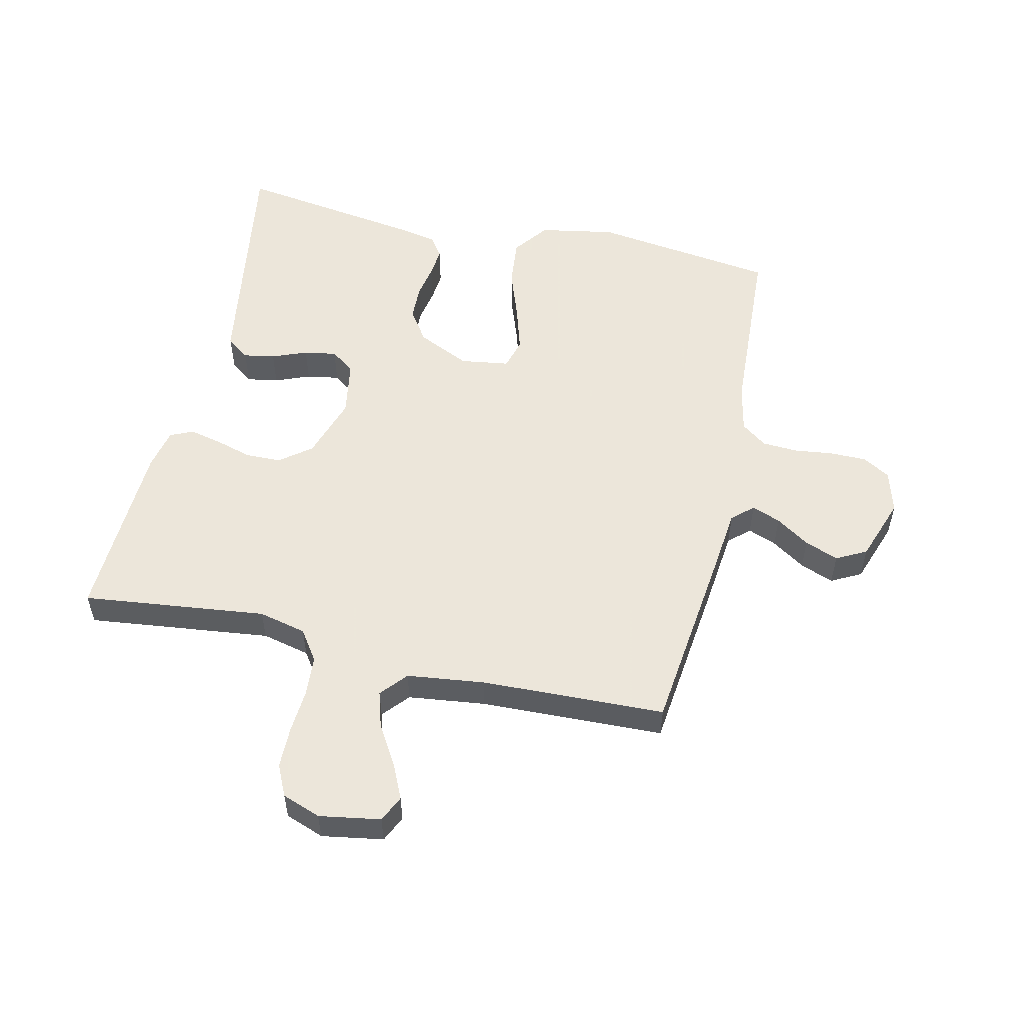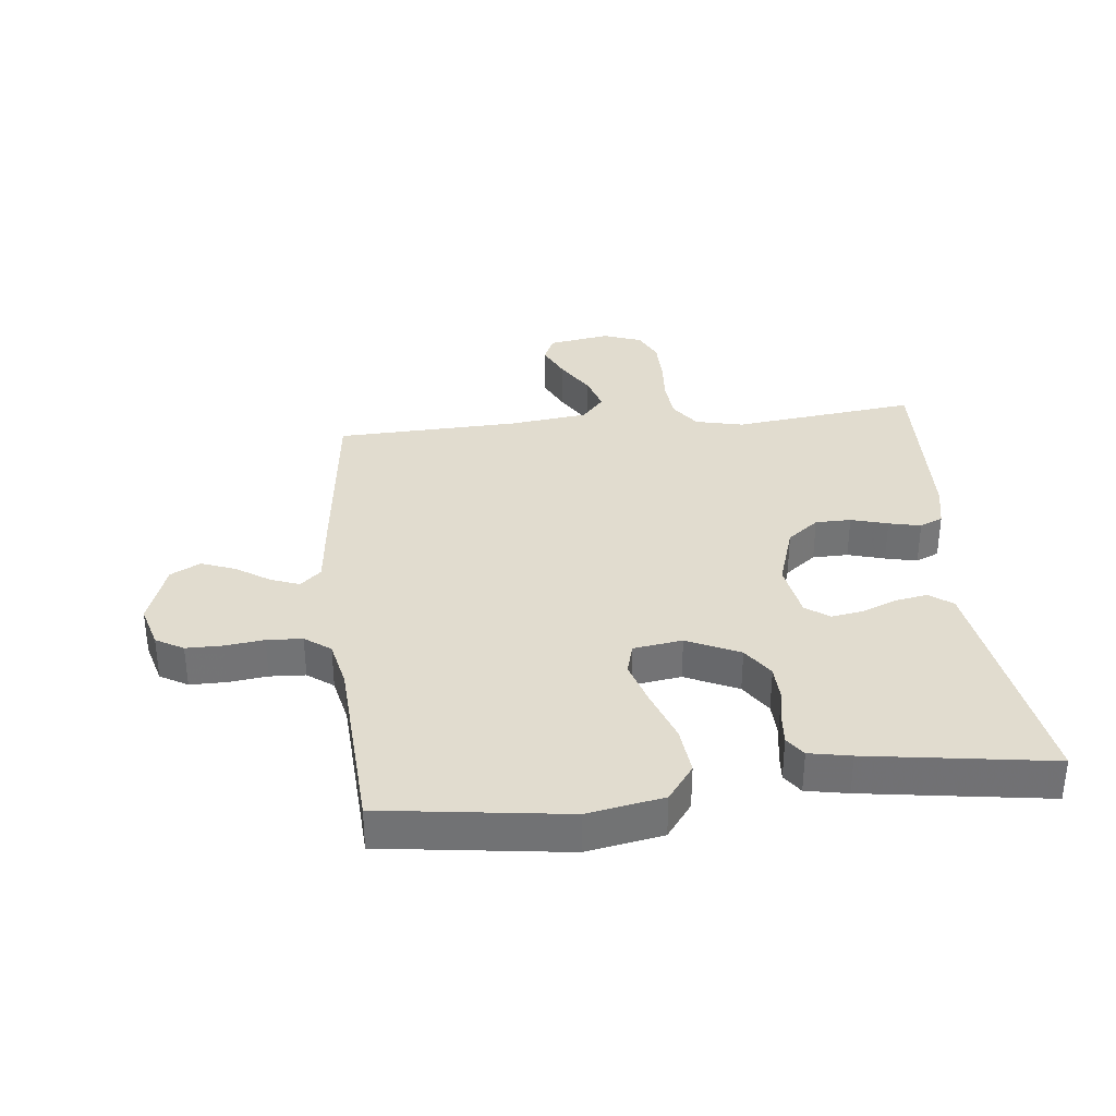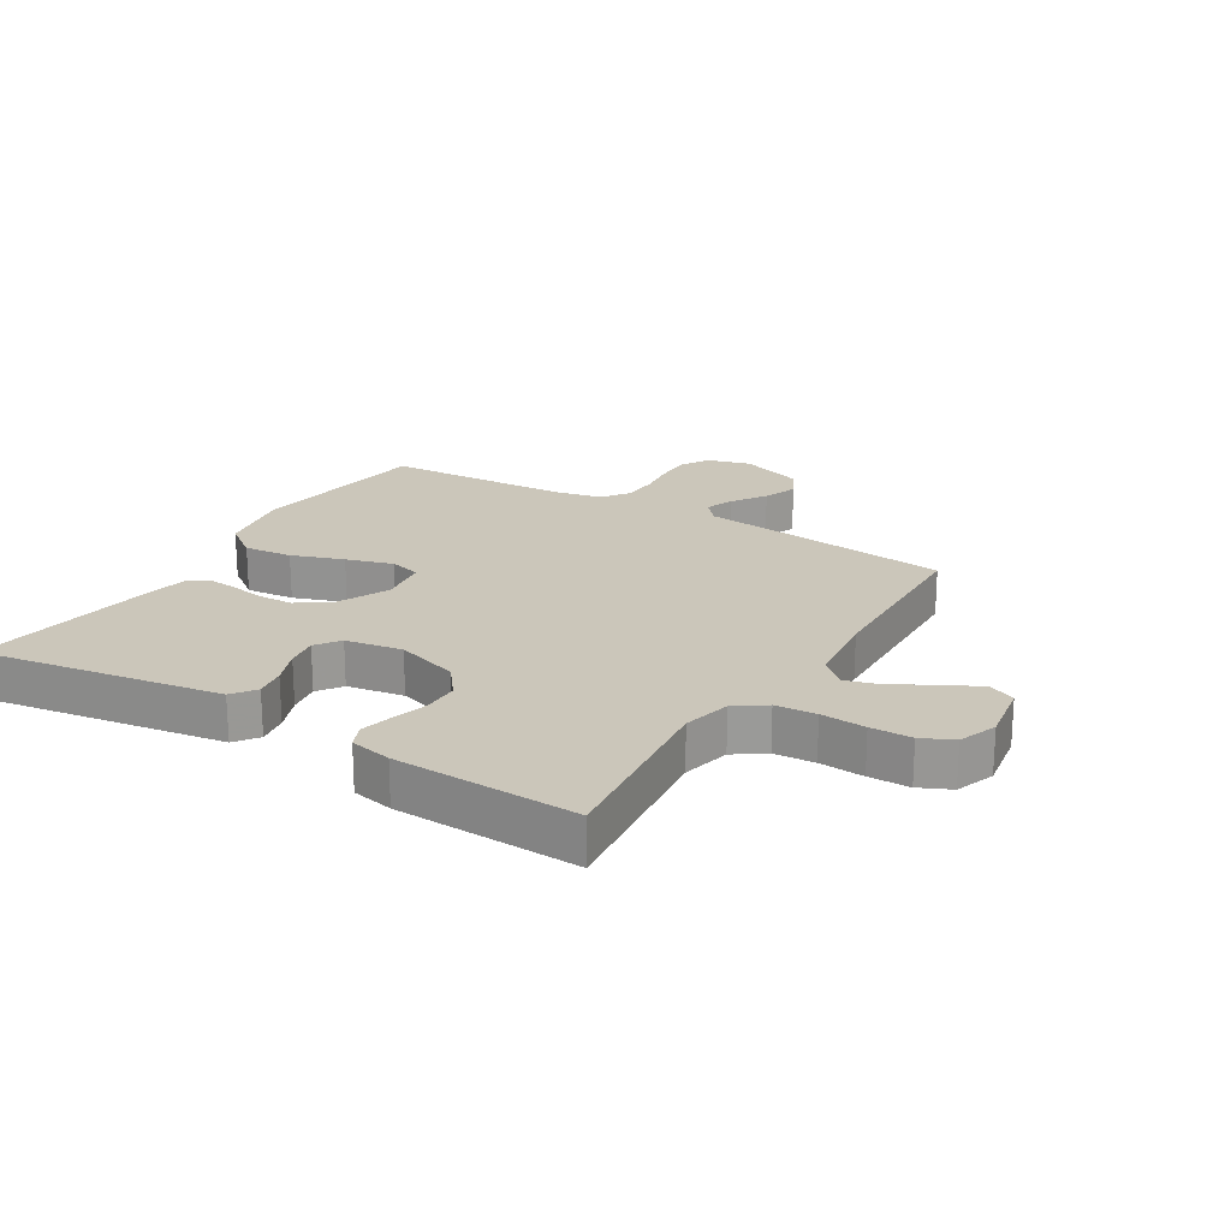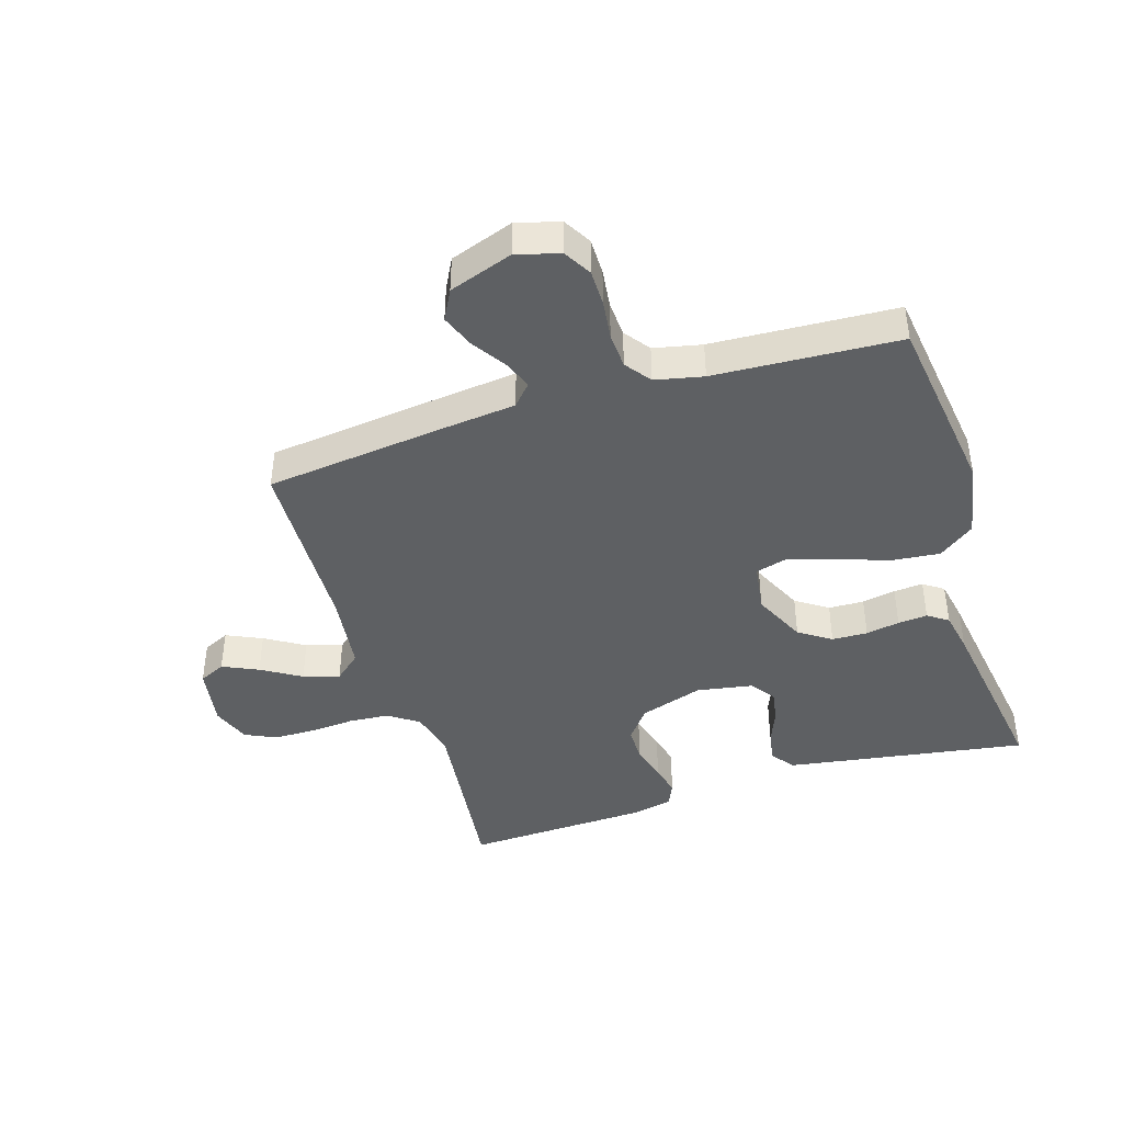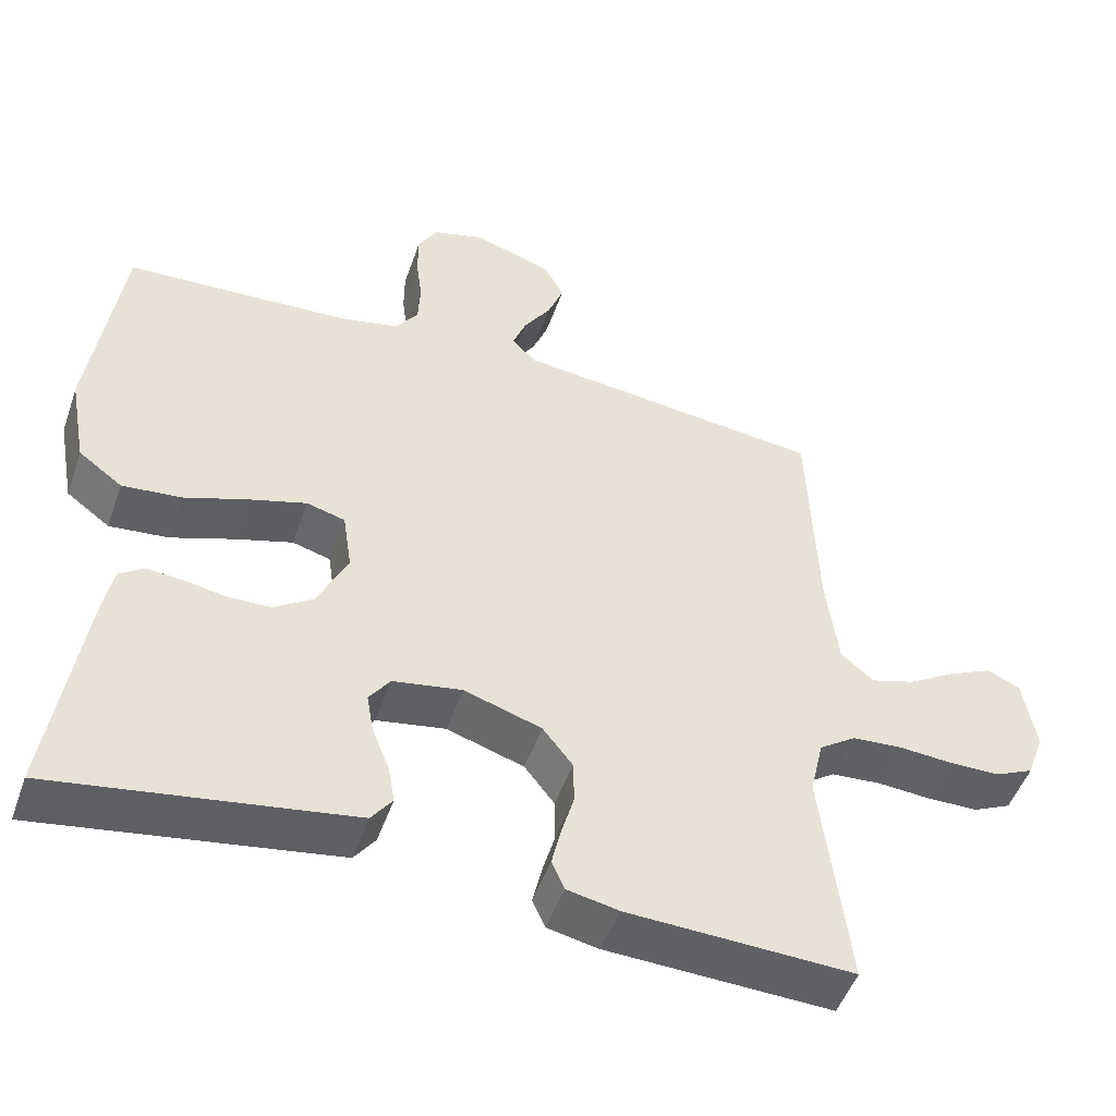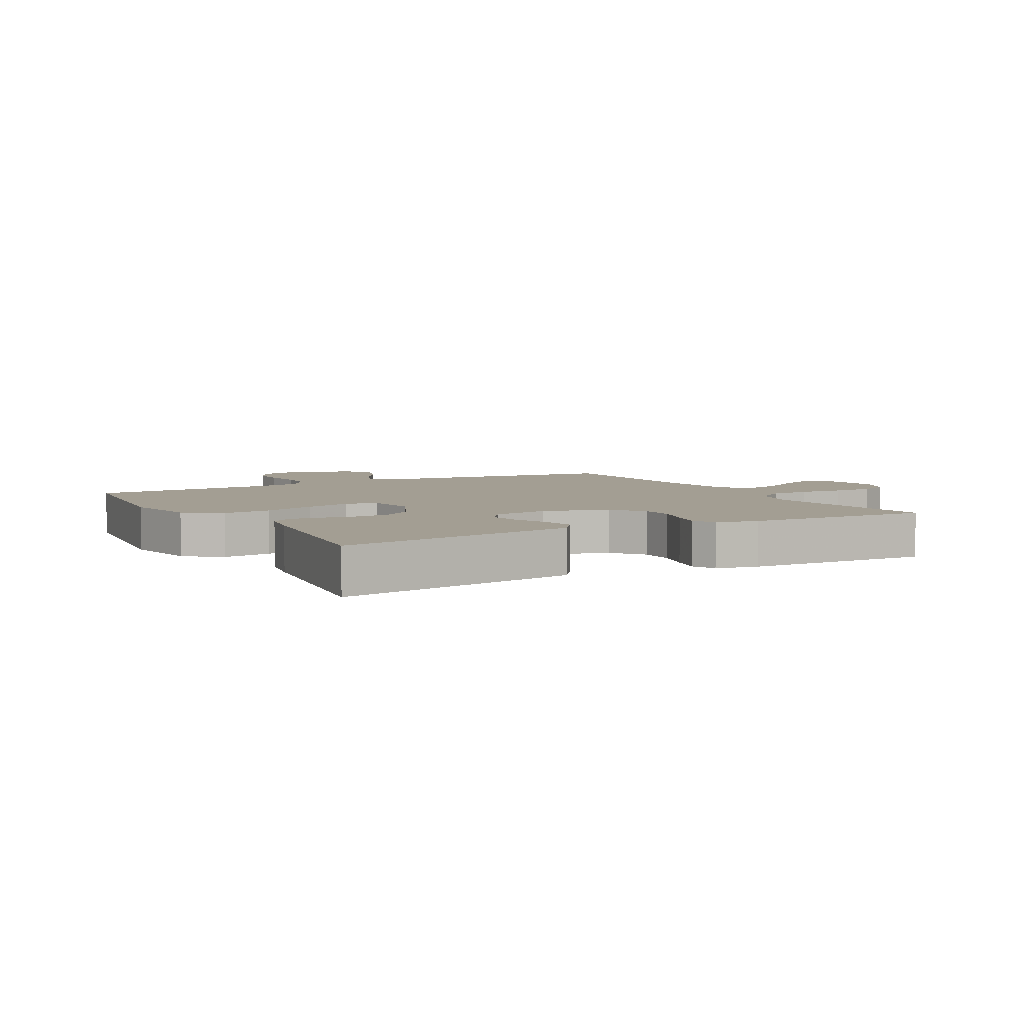
<metadata>
{"format":"obj","ext":"obj","renderer":"f3d","projection":"perspective","resolution":1024,"background":"white","views":[{"elev":54.2,"azim":-77.0,"up":"+Y"},{"elev":34.4,"azim":83.9,"up":"+Y"},{"elev":21.1,"azim":-148.5,"up":"+Y"},{"elev":-42.6,"azim":17.5,"up":"+Y"},{"elev":-49.8,"azim":160.9,"up":"+Z"},{"elev":5.2,"azim":150.7,"up":"+Y"}]}
</metadata>
<code>
v -0.5 0.07 0.5
v -0.2 0.07 0.534
v -0.086 0.07 0.546
v -0.055 0.07 0.58
v -0.073 0.07 0.627
v -0.109 0.07 0.682
v -0.13 0.07 0.737
v -0.104 0.07 0.786
v 0 0.07 0.822
v 0.07 0.07 0.802
v 0.096 0.07 0.757
v 0.096 0.07 0.698
v 0.088 0.07 0.634
v 0.091 0.07 0.576
v 0.122 0.07 0.534
v 0.2 0.07 0.517
v 0.5 0.07 0.5
v 0.54 0.07 0.2
v 0.517 0.07 0.076
v 0.459 0.07 0.033
v 0.38 0.07 0.041
v 0.296 0.07 0.071
v 0.22 0.07 0.094
v 0.169 0.07 0.08
v 0.157 0.07 0
v 0.197 0.07 -0.086
v 0.249 0.07 -0.121
v 0.307 0.07 -0.123
v 0.362 0.07 -0.113
v 0.41 0.07 -0.109
v 0.443 0.07 -0.132
v 0.456 0.07 -0.2
v 0.5 0.07 -0.5
v 0.2 0.07 -0.452
v 0.107 0.07 -0.437
v 0.079 0.07 -0.399
v 0.088 0.07 -0.348
v 0.111 0.07 -0.291
v 0.12 0.07 -0.238
v 0.092 0.07 -0.199
v 0 0.07 -0.183
v -0.103 0.07 -0.216
v -0.143 0.07 -0.267
v -0.144 0.07 -0.325
v -0.127 0.07 -0.385
v -0.115 0.07 -0.437
v -0.132 0.07 -0.475
v -0.2 0.07 -0.489
v -0.5 0.07 -0.5
v -0.464 0.07 -0.2
v -0.482 0.07 -0.122
v -0.531 0.07 -0.088
v -0.597 0.07 -0.083
v -0.67 0.07 -0.088
v -0.737 0.07 -0.087
v -0.788 0.07 -0.063
v -0.811 0.07 0
v -0.794 0.07 0.1
v -0.751 0.07 0.12
v -0.693 0.07 0.093
v -0.629 0.07 0.054
v -0.57 0.07 0.036
v -0.527 0.07 0.073
v -0.511 0.07 0.2
v -0.5 0 0.5
v -0.2 0 0.534
v -0.086 0 0.546
v -0.055 0 0.58
v -0.073 0 0.627
v -0.109 0 0.682
v -0.13 0 0.737
v -0.104 0 0.786
v 0 0 0.822
v 0.07 0 0.802
v 0.096 0 0.757
v 0.096 0 0.698
v 0.088 0 0.634
v 0.091 0 0.576
v 0.122 0 0.534
v 0.2 0 0.517
v 0.5 0 0.5
v 0.54 0 0.2
v 0.517 0 0.076
v 0.459 0 0.033
v 0.38 0 0.041
v 0.296 0 0.071
v 0.22 0 0.094
v 0.169 0 0.08
v 0.157 0 0
v 0.197 0 -0.086
v 0.249 0 -0.121
v 0.307 0 -0.123
v 0.362 0 -0.113
v 0.41 0 -0.109
v 0.443 0 -0.132
v 0.456 0 -0.2
v 0.5 0 -0.5
v 0.2 0 -0.452
v 0.107 0 -0.437
v 0.079 0 -0.399
v 0.088 0 -0.348
v 0.111 0 -0.291
v 0.12 0 -0.238
v 0.092 0 -0.199
v 0 0 -0.183
v -0.103 0 -0.216
v -0.143 0 -0.267
v -0.144 0 -0.325
v -0.127 0 -0.385
v -0.115 0 -0.437
v -0.132 0 -0.475
v -0.2 0 -0.489
v -0.5 0 -0.5
v -0.464 0 -0.2
v -0.482 0 -0.122
v -0.531 0 -0.088
v -0.597 0 -0.083
v -0.67 0 -0.088
v -0.737 0 -0.087
v -0.788 0 -0.063
v -0.811 0 0
v -0.794 0 0.1
v -0.751 0 0.12
v -0.693 0 0.093
v -0.629 0 0.054
v -0.57 0 0.036
v -0.527 0 0.073
v -0.511 0 0.2
f 58 59 60 61
f 58 61 62
f 57 58 62
f 56 57 62
f 53 54 55 56
f 52 53 56 62
f 51 52 62 63
f 47 48 49 50
f 47 50 51
f 44 45 46 47
f 44 47 51 63
f 35 36 37 38
f 35 38 39
f 34 35 39
f 33 34 39
f 32 33 39 40
f 28 29 30 31
f 27 28 31 32
f 19 20 21 22
f 19 22 23
f 16 17 18 19
f 15 16 19 23
f 14 15 23 24
f 10 11 12 13
f 10 13 14
f 9 10 14
f 5 6 7 8
f 4 5 8 9
f 64 1 2 3
f 63 64 3
f 43 44 63
f 42 43 63 3
f 41 42 3 4
f 27 32 40 41
f 26 27 41
f 25 26 41
f 14 24 25 41
f 4 9 14 41
f 125 124 123 122
f 126 125 122
f 126 122 121
f 126 121 120
f 120 119 118 117
f 126 120 117 116
f 127 126 116 115
f 114 113 112 111
f 115 114 111
f 111 110 109 108
f 127 115 111 108
f 102 101 100 99
f 103 102 99
f 103 99 98
f 103 98 97
f 104 103 97 96
f 95 94 93 92
f 96 95 92 91
f 86 85 84 83
f 87 86 83
f 83 82 81 80
f 87 83 80 79
f 88 87 79 78
f 77 76 75 74
f 78 77 74
f 78 74 73
f 72 71 70 69
f 73 72 69 68
f 67 66 65 128
f 67 128 127
f 127 108 107
f 67 127 107 106
f 68 67 106 105
f 105 104 96 91
f 105 91 90
f 105 90 89
f 105 89 88 78
f 105 78 73 68
f 1 65 66 2
f 2 66 67 3
f 3 67 68 4
f 4 68 69 5
f 5 69 70 6
f 6 70 71 7
f 7 71 72 8
f 8 72 73 9
f 9 73 74 10
f 10 74 75 11
f 11 75 76 12
f 12 76 77 13
f 13 77 78 14
f 14 78 79 15
f 15 79 80 16
f 16 80 81 17
f 17 81 82 18
f 18 82 83 19
f 19 83 84 20
f 20 84 85 21
f 21 85 86 22
f 22 86 87 23
f 23 87 88 24
f 24 88 89 25
f 25 89 90 26
f 26 90 91 27
f 27 91 92 28
f 28 92 93 29
f 29 93 94 30
f 30 94 95 31
f 31 95 96 32
f 32 96 97 33
f 33 97 98 34
f 34 98 99 35
f 35 99 100 36
f 36 100 101 37
f 37 101 102 38
f 38 102 103 39
f 39 103 104 40
f 40 104 105 41
f 41 105 106 42
f 42 106 107 43
f 43 107 108 44
f 44 108 109 45
f 45 109 110 46
f 46 110 111 47
f 47 111 112 48
f 48 112 113 49
f 49 113 114 50
f 50 114 115 51
f 51 115 116 52
f 52 116 117 53
f 53 117 118 54
f 54 118 119 55
f 55 119 120 56
f 56 120 121 57
f 57 121 122 58
f 58 122 123 59
f 59 123 124 60
f 60 124 125 61
f 61 125 126 62
f 62 126 127 63
f 63 127 128 64
f 64 128 65 1

</code>
